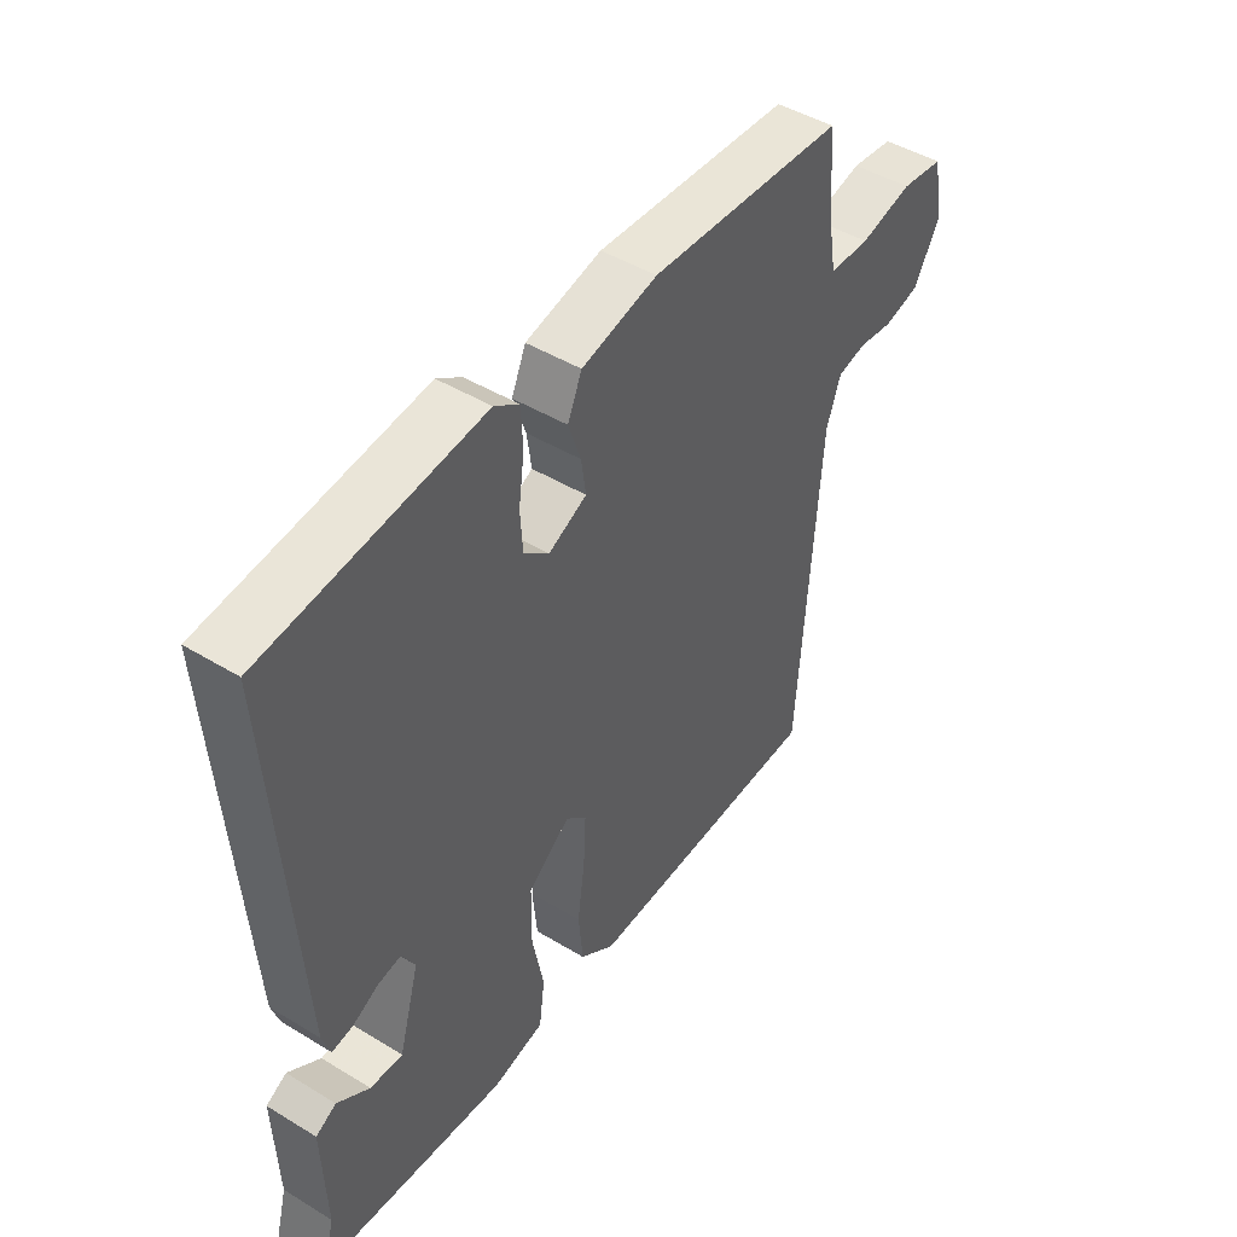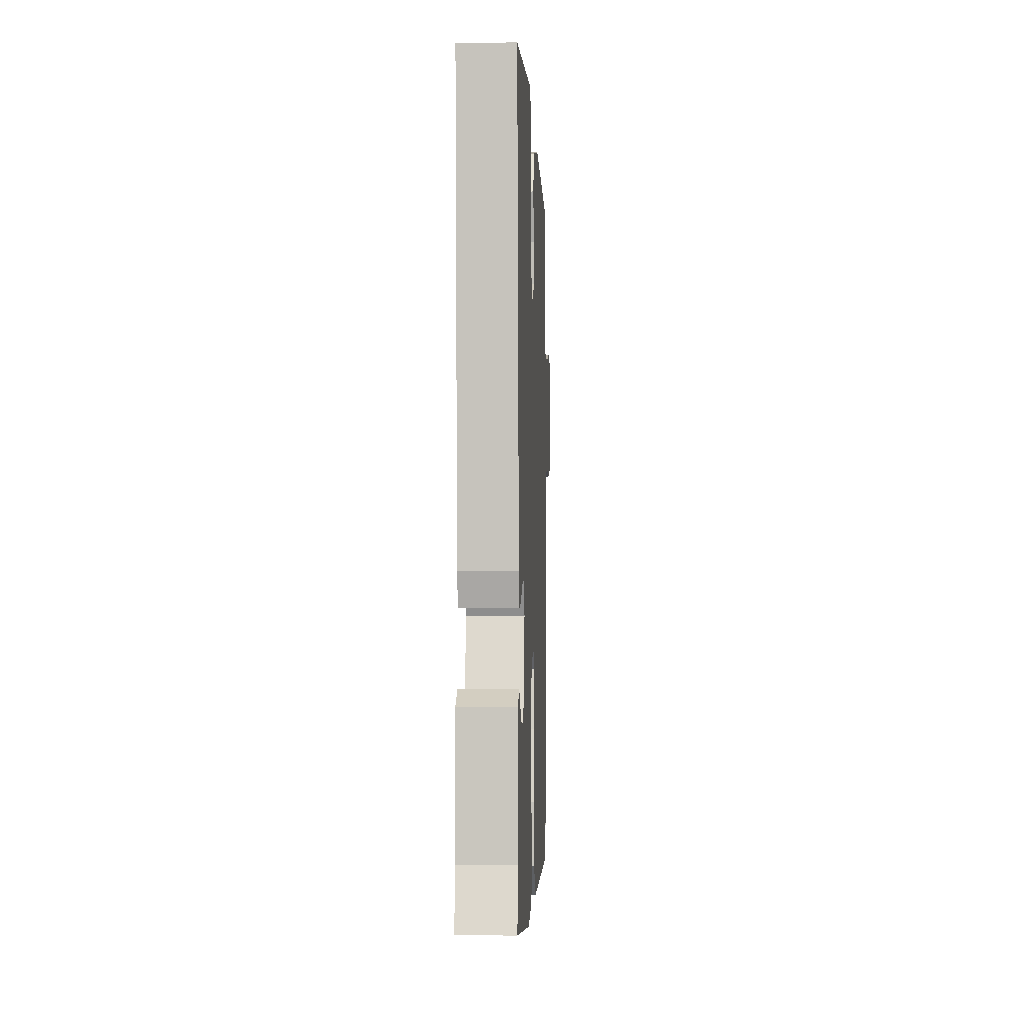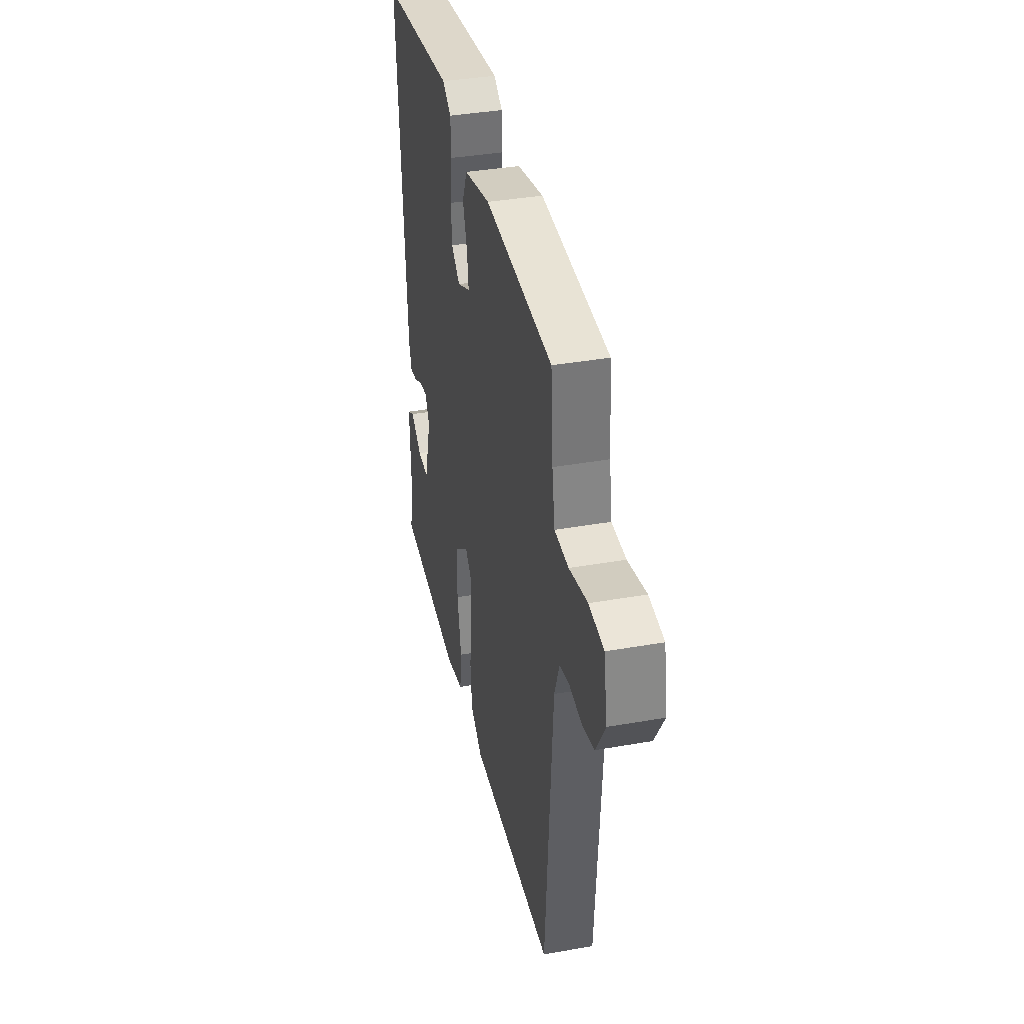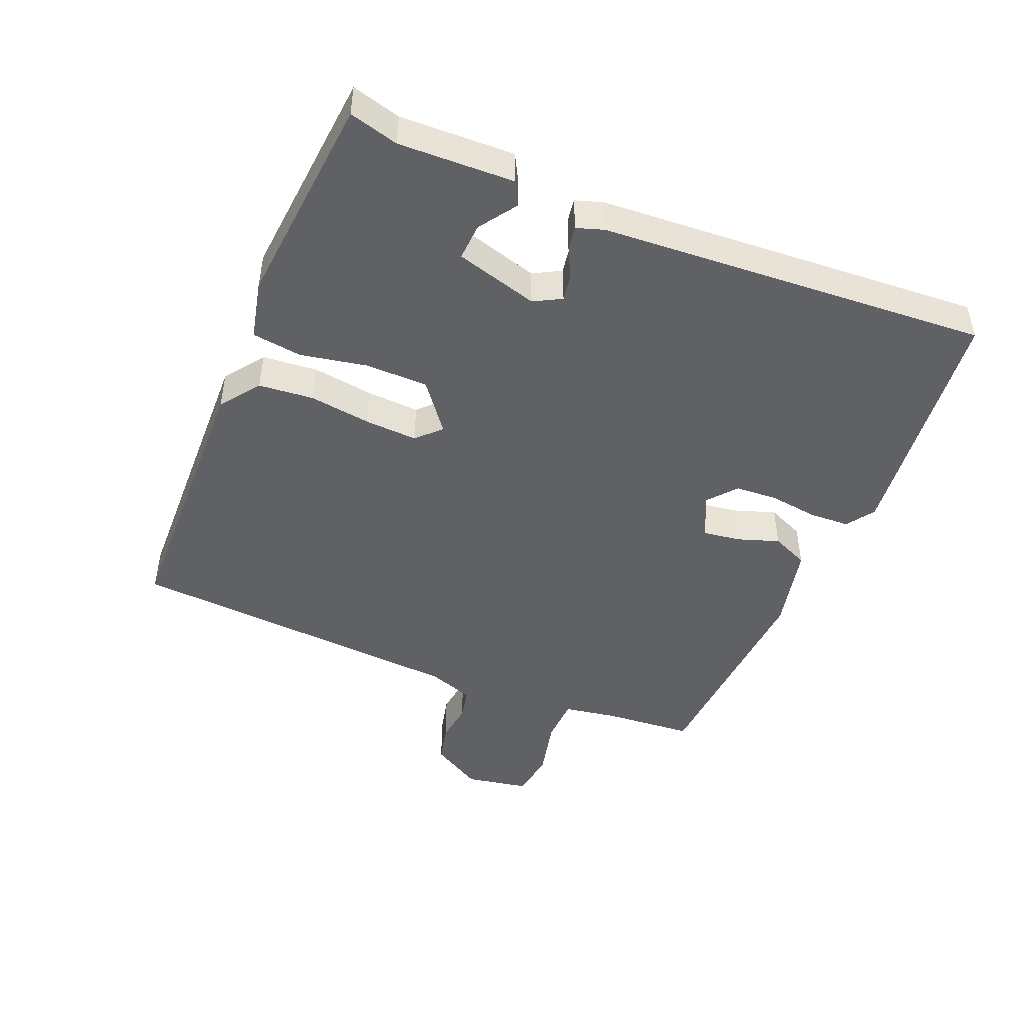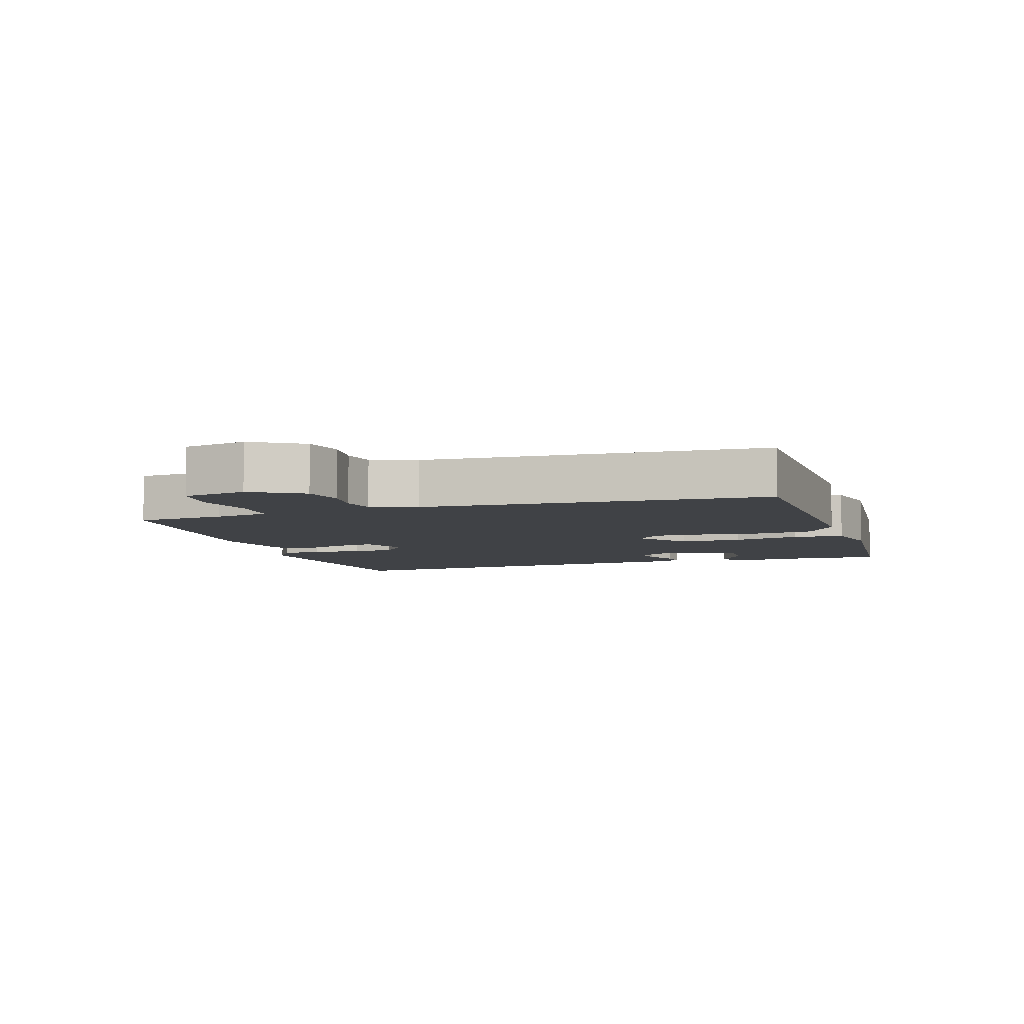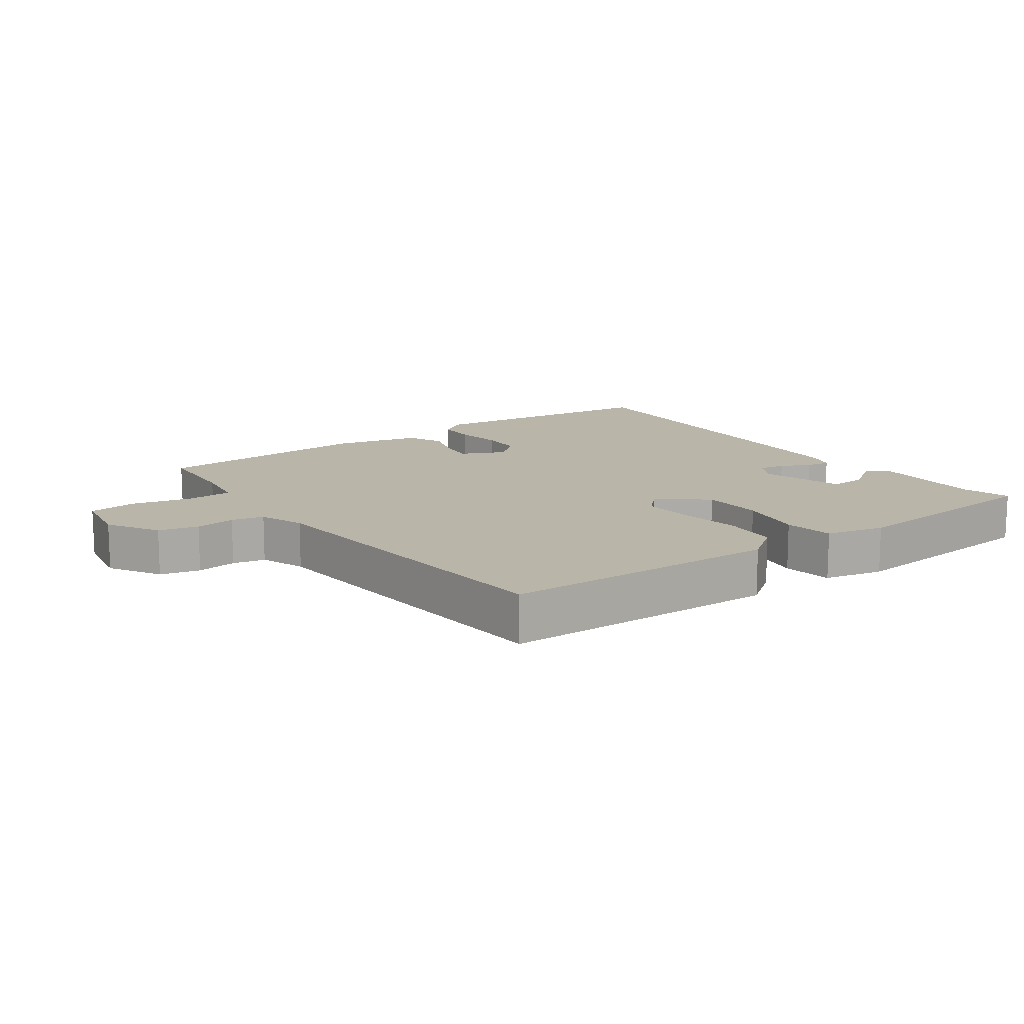
<metadata>
{"format":"obj","ext":"obj","renderer":"f3d","projection":"perspective","resolution":1024,"background":"white","views":[{"elev":46.1,"azim":-55.2,"up":"+Z"},{"elev":-3.6,"azim":-87.4,"up":"+Z"},{"elev":37.9,"azim":77.3,"up":"+Z"},{"elev":-46.6,"azim":-112.7,"up":"+Y"},{"elev":-6.5,"azim":107.8,"up":"+Y"},{"elev":13.5,"azim":143.8,"up":"+Y"}]}
</metadata>
<code>
v -0.5 0.07 -0.5
v -0.48 0.07 -0.425
v -0.486 0.07 -0.249
v -0.45 0.07 -0.229
v -0.393 0.07 -0.268
v -0.336 0.07 -0.271
v -0.3 0.07 -0.144
v -0.323 0.07 -0.102
v -0.364 0.07 -0.109
v -0.409 0.07 -0.132
v -0.446 0.07 -0.138
v -0.46 0.07 -0.096
v -0.5 0.07 0.5
v -0.121 0.07 0.545
v -0.078 0.07 0.516
v -0.075 0.07 0.454
v -0.085 0.07 0.379
v -0.081 0.07 0.314
v -0.037 0.07 0.278
v 0.03 0.07 0.31
v 0.022 0.07 0.367
v 0 0.07 0.431
v 0.025 0.07 0.488
v 0.158 0.07 0.519
v 0.5 0.07 0.5
v 0.511 0.07 0.363
v 0.525 0.07 0.28
v 0.596 0.07 0.278
v 0.688 0.07 0.3
v 0.762 0.07 0.291
v 0.78 0.07 0.193
v 0.734 0.07 0.114
v 0.673 0.07 0.099
v 0.611 0.07 0.107
v 0.561 0.07 0.096
v 0.536 0.07 0.026
v 0.5 0.07 -0.5
v 0.073 0.07 -0.513
v 0.012 0.07 -0.469
v 0.004 0.07 -0.385
v 0.017 0.07 -0.289
v 0.021 0.07 -0.209
v -0.015 0.07 -0.174
v -0.089 0.07 -0.232
v -0.09 0.07 -0.328
v -0.07 0.07 -0.43
v -0.08 0.07 -0.507
v -0.171 0.07 -0.528
v -0.5 0 -0.5
v -0.48 0 -0.425
v -0.486 0 -0.249
v -0.45 0 -0.229
v -0.393 0 -0.268
v -0.336 0 -0.271
v -0.3 0 -0.144
v -0.323 0 -0.102
v -0.364 0 -0.109
v -0.409 0 -0.132
v -0.446 0 -0.138
v -0.46 0 -0.096
v -0.5 0 0.5
v -0.121 0 0.545
v -0.078 0 0.516
v -0.075 0 0.454
v -0.085 0 0.379
v -0.081 0 0.314
v -0.037 0 0.278
v 0.03 0 0.31
v 0.022 0 0.367
v 0 0 0.431
v 0.025 0 0.488
v 0.158 0 0.519
v 0.5 0 0.5
v 0.511 0 0.363
v 0.525 0 0.28
v 0.596 0 0.278
v 0.688 0 0.3
v 0.762 0 0.291
v 0.78 0 0.193
v 0.734 0 0.114
v 0.673 0 0.099
v 0.611 0 0.107
v 0.561 0 0.096
v 0.536 0 0.026
v 0.5 0 -0.5
v 0.073 0 -0.513
v 0.012 0 -0.469
v 0.004 0 -0.385
v 0.017 0 -0.289
v 0.021 0 -0.209
v -0.015 0 -0.174
v -0.089 0 -0.232
v -0.09 0 -0.328
v -0.07 0 -0.43
v -0.08 0 -0.507
v -0.171 0 -0.528
f 48 1 2
f 47 48 2
f 46 47 2
f 45 46 2
f 44 45 2
f 43 44 2
f 39 40 41
f 38 39 41
f 37 38 41
f 36 37 41
f 35 36 41 42
f 32 33 34
f 31 32 34
f 30 31 34
f 29 30 34
f 28 29 34
f 27 28 34 35
f 24 25 26
f 23 24 26
f 22 23 26
f 21 22 26
f 20 21 26 27
f 35 42 43
f 27 35 43
f 20 27 43
f 19 20 43
f 15 16 17
f 14 15 17
f 13 14 17
f 12 13 17
f 11 12 17
f 10 11 17
f 9 10 17
f 8 9 17 18
f 2 3 4 5
f 2 5 6
f 43 2 6
f 18 19 43
f 8 18 43
f 7 8 43
f 6 7 43
f 50 49 96
f 50 96 95
f 50 95 94
f 50 94 93
f 50 93 92
f 50 92 91
f 89 88 87
f 89 87 86
f 89 86 85
f 89 85 84
f 90 89 84 83
f 82 81 80
f 82 80 79
f 82 79 78
f 82 78 77
f 82 77 76
f 83 82 76 75
f 74 73 72
f 74 72 71
f 74 71 70
f 74 70 69
f 75 74 69 68
f 91 90 83
f 91 83 75
f 91 75 68
f 91 68 67
f 65 64 63
f 65 63 62
f 65 62 61
f 65 61 60
f 65 60 59
f 65 59 58
f 65 58 57
f 66 65 57 56
f 53 52 51 50
f 54 53 50
f 54 50 91
f 91 67 66
f 91 66 56
f 91 56 55
f 91 55 54
f 1 49 50 2
f 2 50 51 3
f 3 51 52 4
f 4 52 53 5
f 5 53 54 6
f 6 54 55 7
f 7 55 56 8
f 8 56 57 9
f 9 57 58 10
f 10 58 59 11
f 11 59 60 12
f 12 60 61 13
f 13 61 62 14
f 14 62 63 15
f 15 63 64 16
f 16 64 65 17
f 17 65 66 18
f 18 66 67 19
f 19 67 68 20
f 20 68 69 21
f 21 69 70 22
f 22 70 71 23
f 23 71 72 24
f 24 72 73 25
f 25 73 74 26
f 26 74 75 27
f 27 75 76 28
f 28 76 77 29
f 29 77 78 30
f 30 78 79 31
f 31 79 80 32
f 32 80 81 33
f 33 81 82 34
f 34 82 83 35
f 35 83 84 36
f 36 84 85 37
f 37 85 86 38
f 38 86 87 39
f 39 87 88 40
f 40 88 89 41
f 41 89 90 42
f 42 90 91 43
f 43 91 92 44
f 44 92 93 45
f 45 93 94 46
f 46 94 95 47
f 47 95 96 48
f 48 96 49 1

</code>
